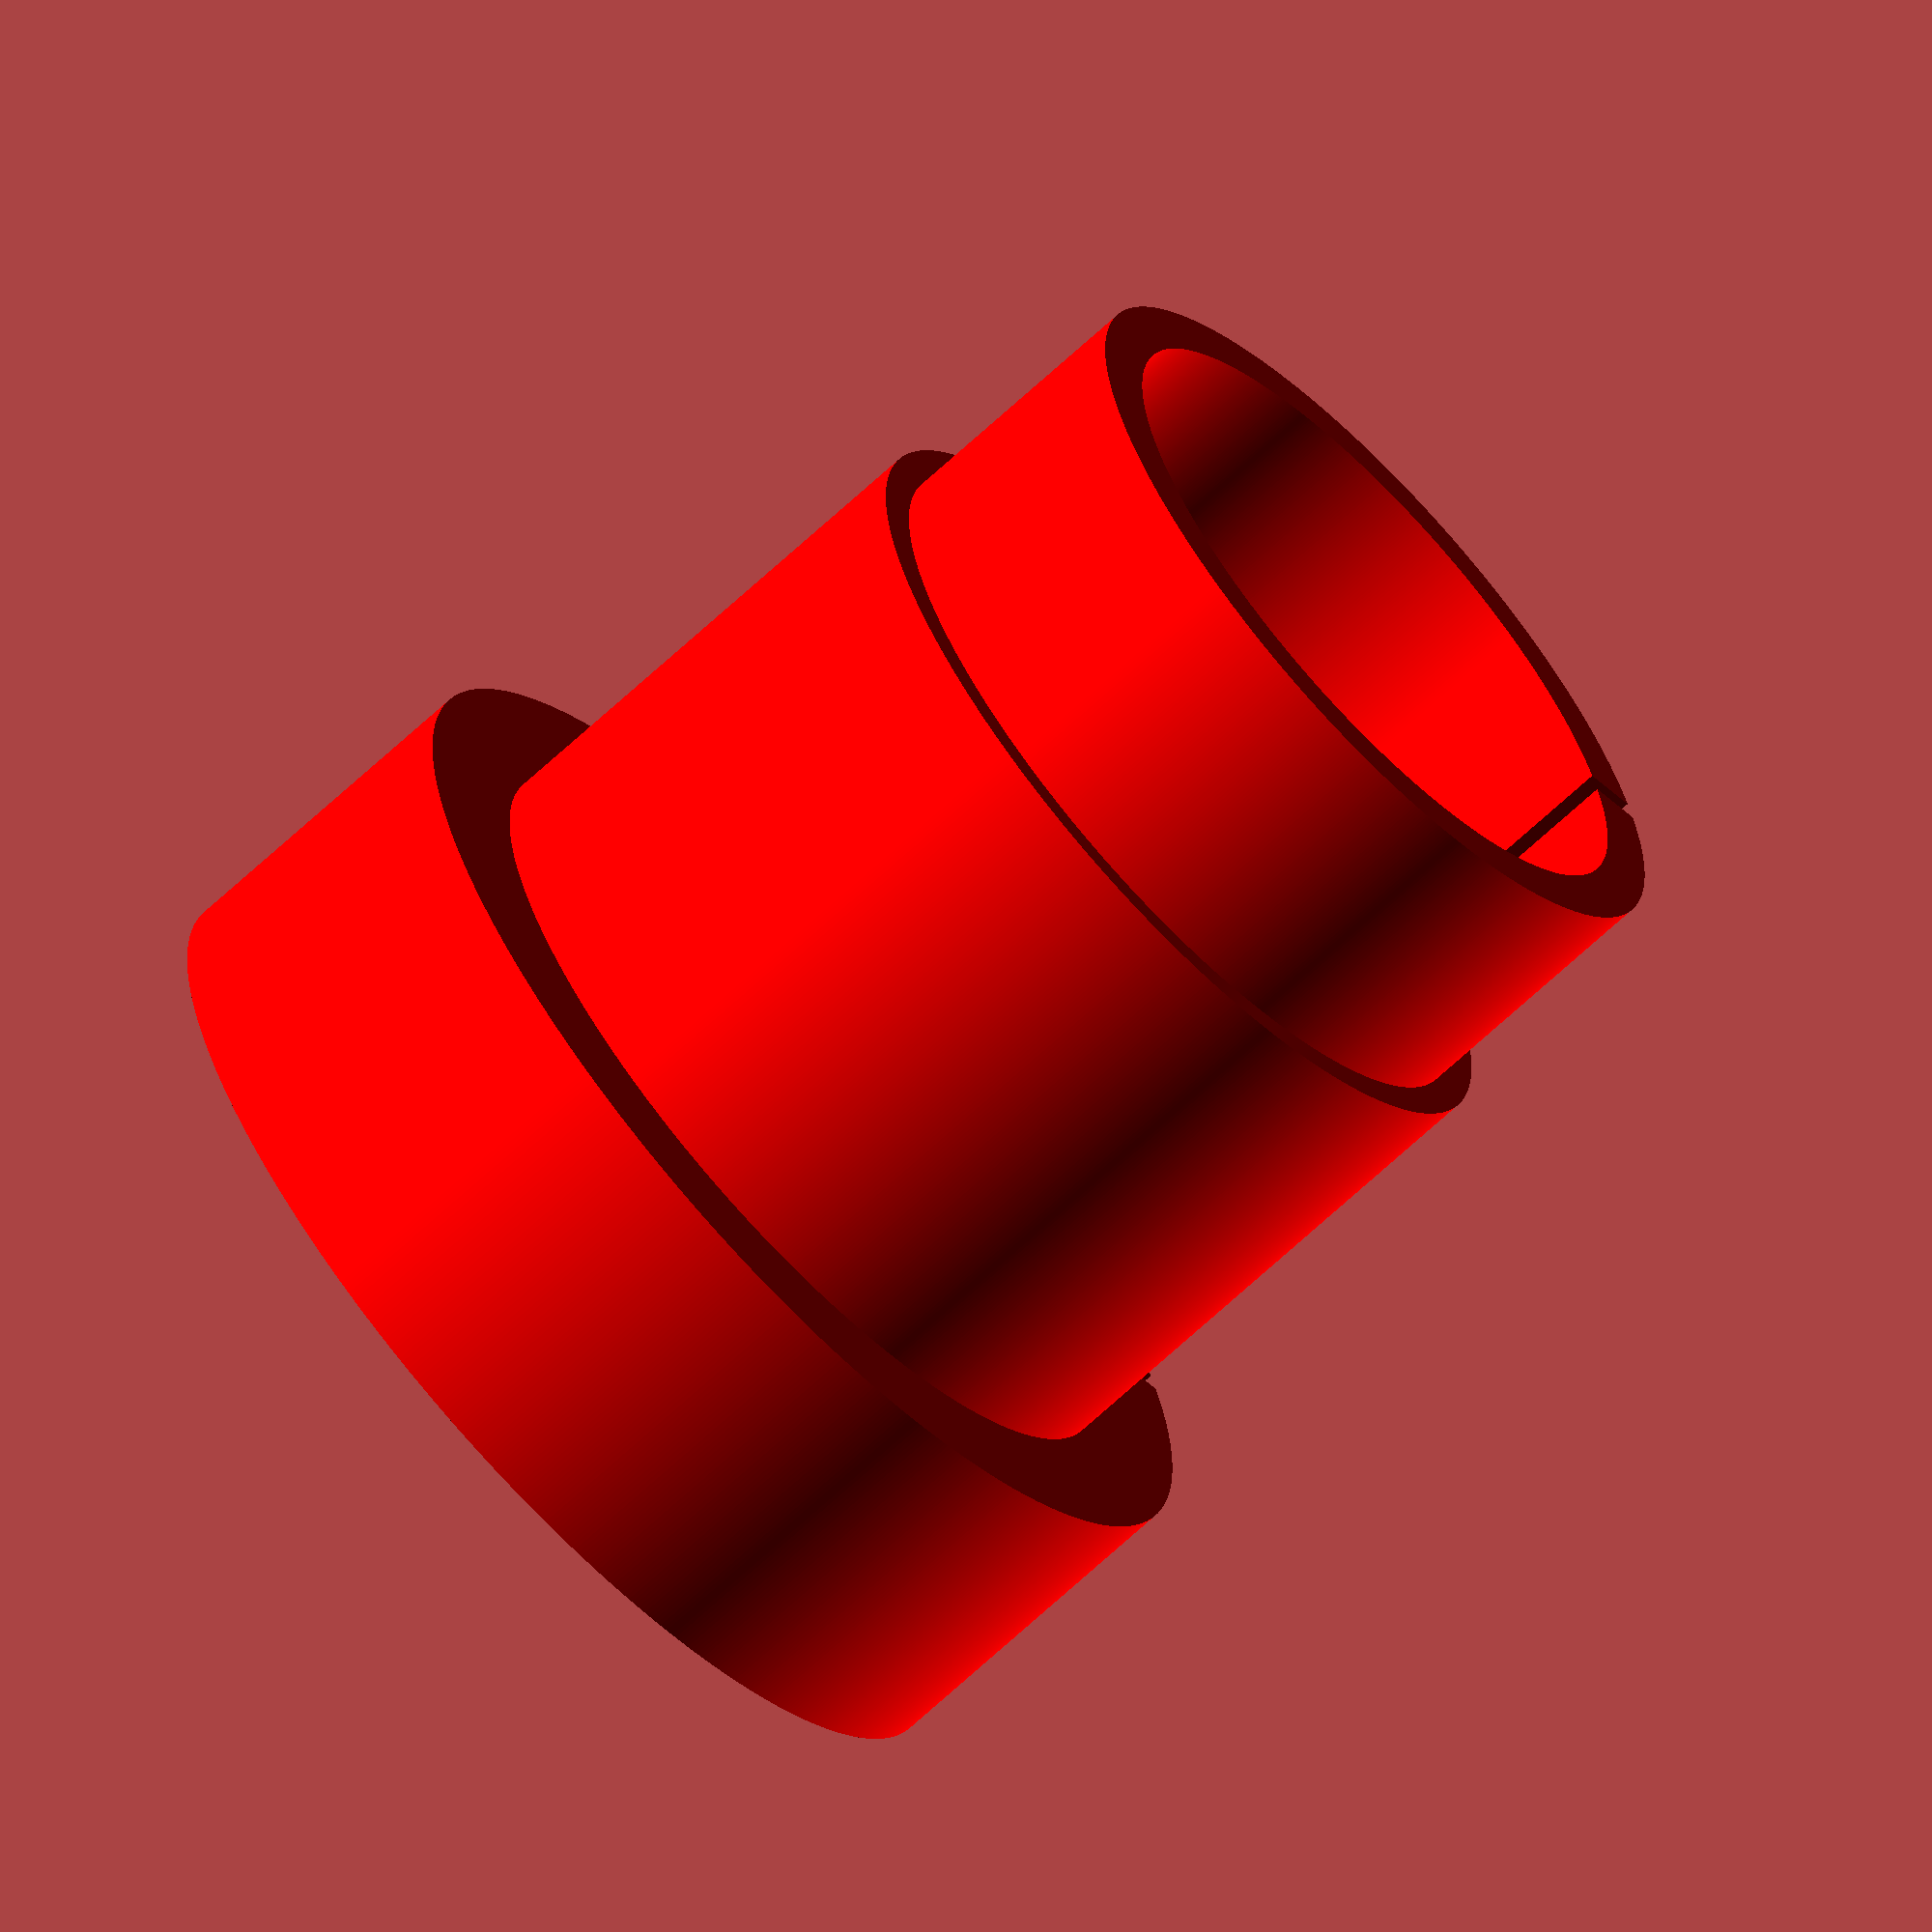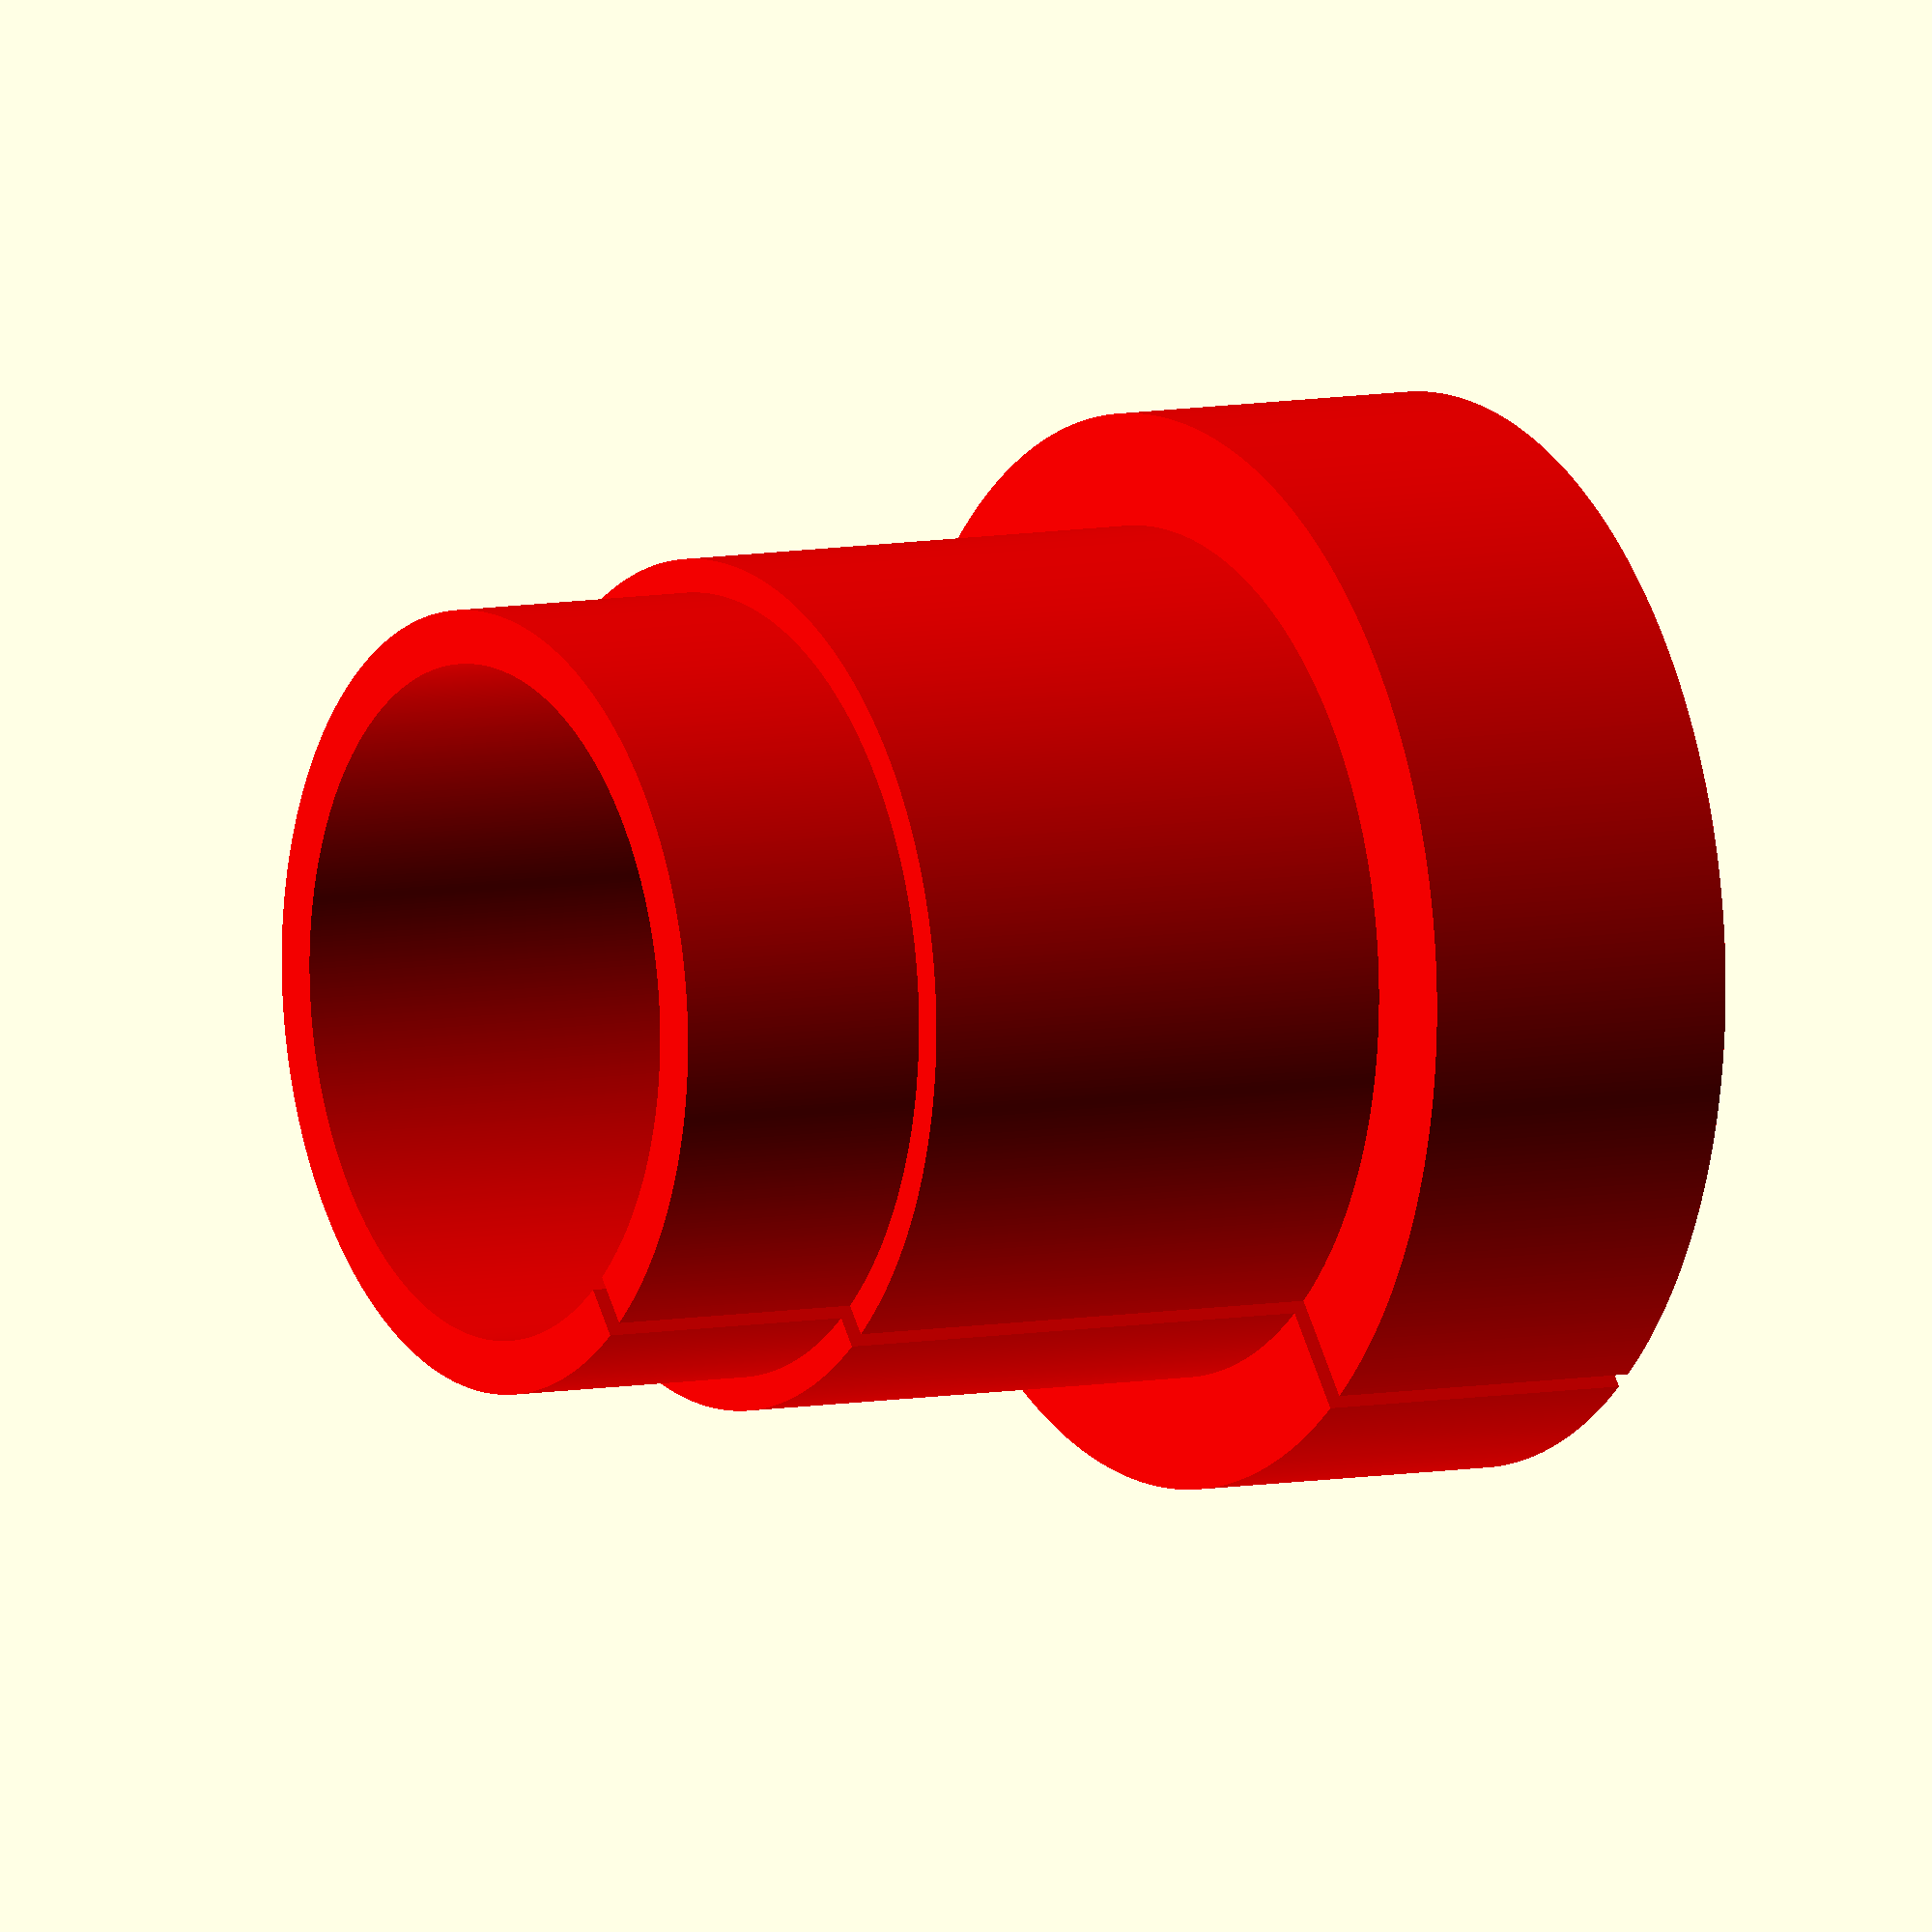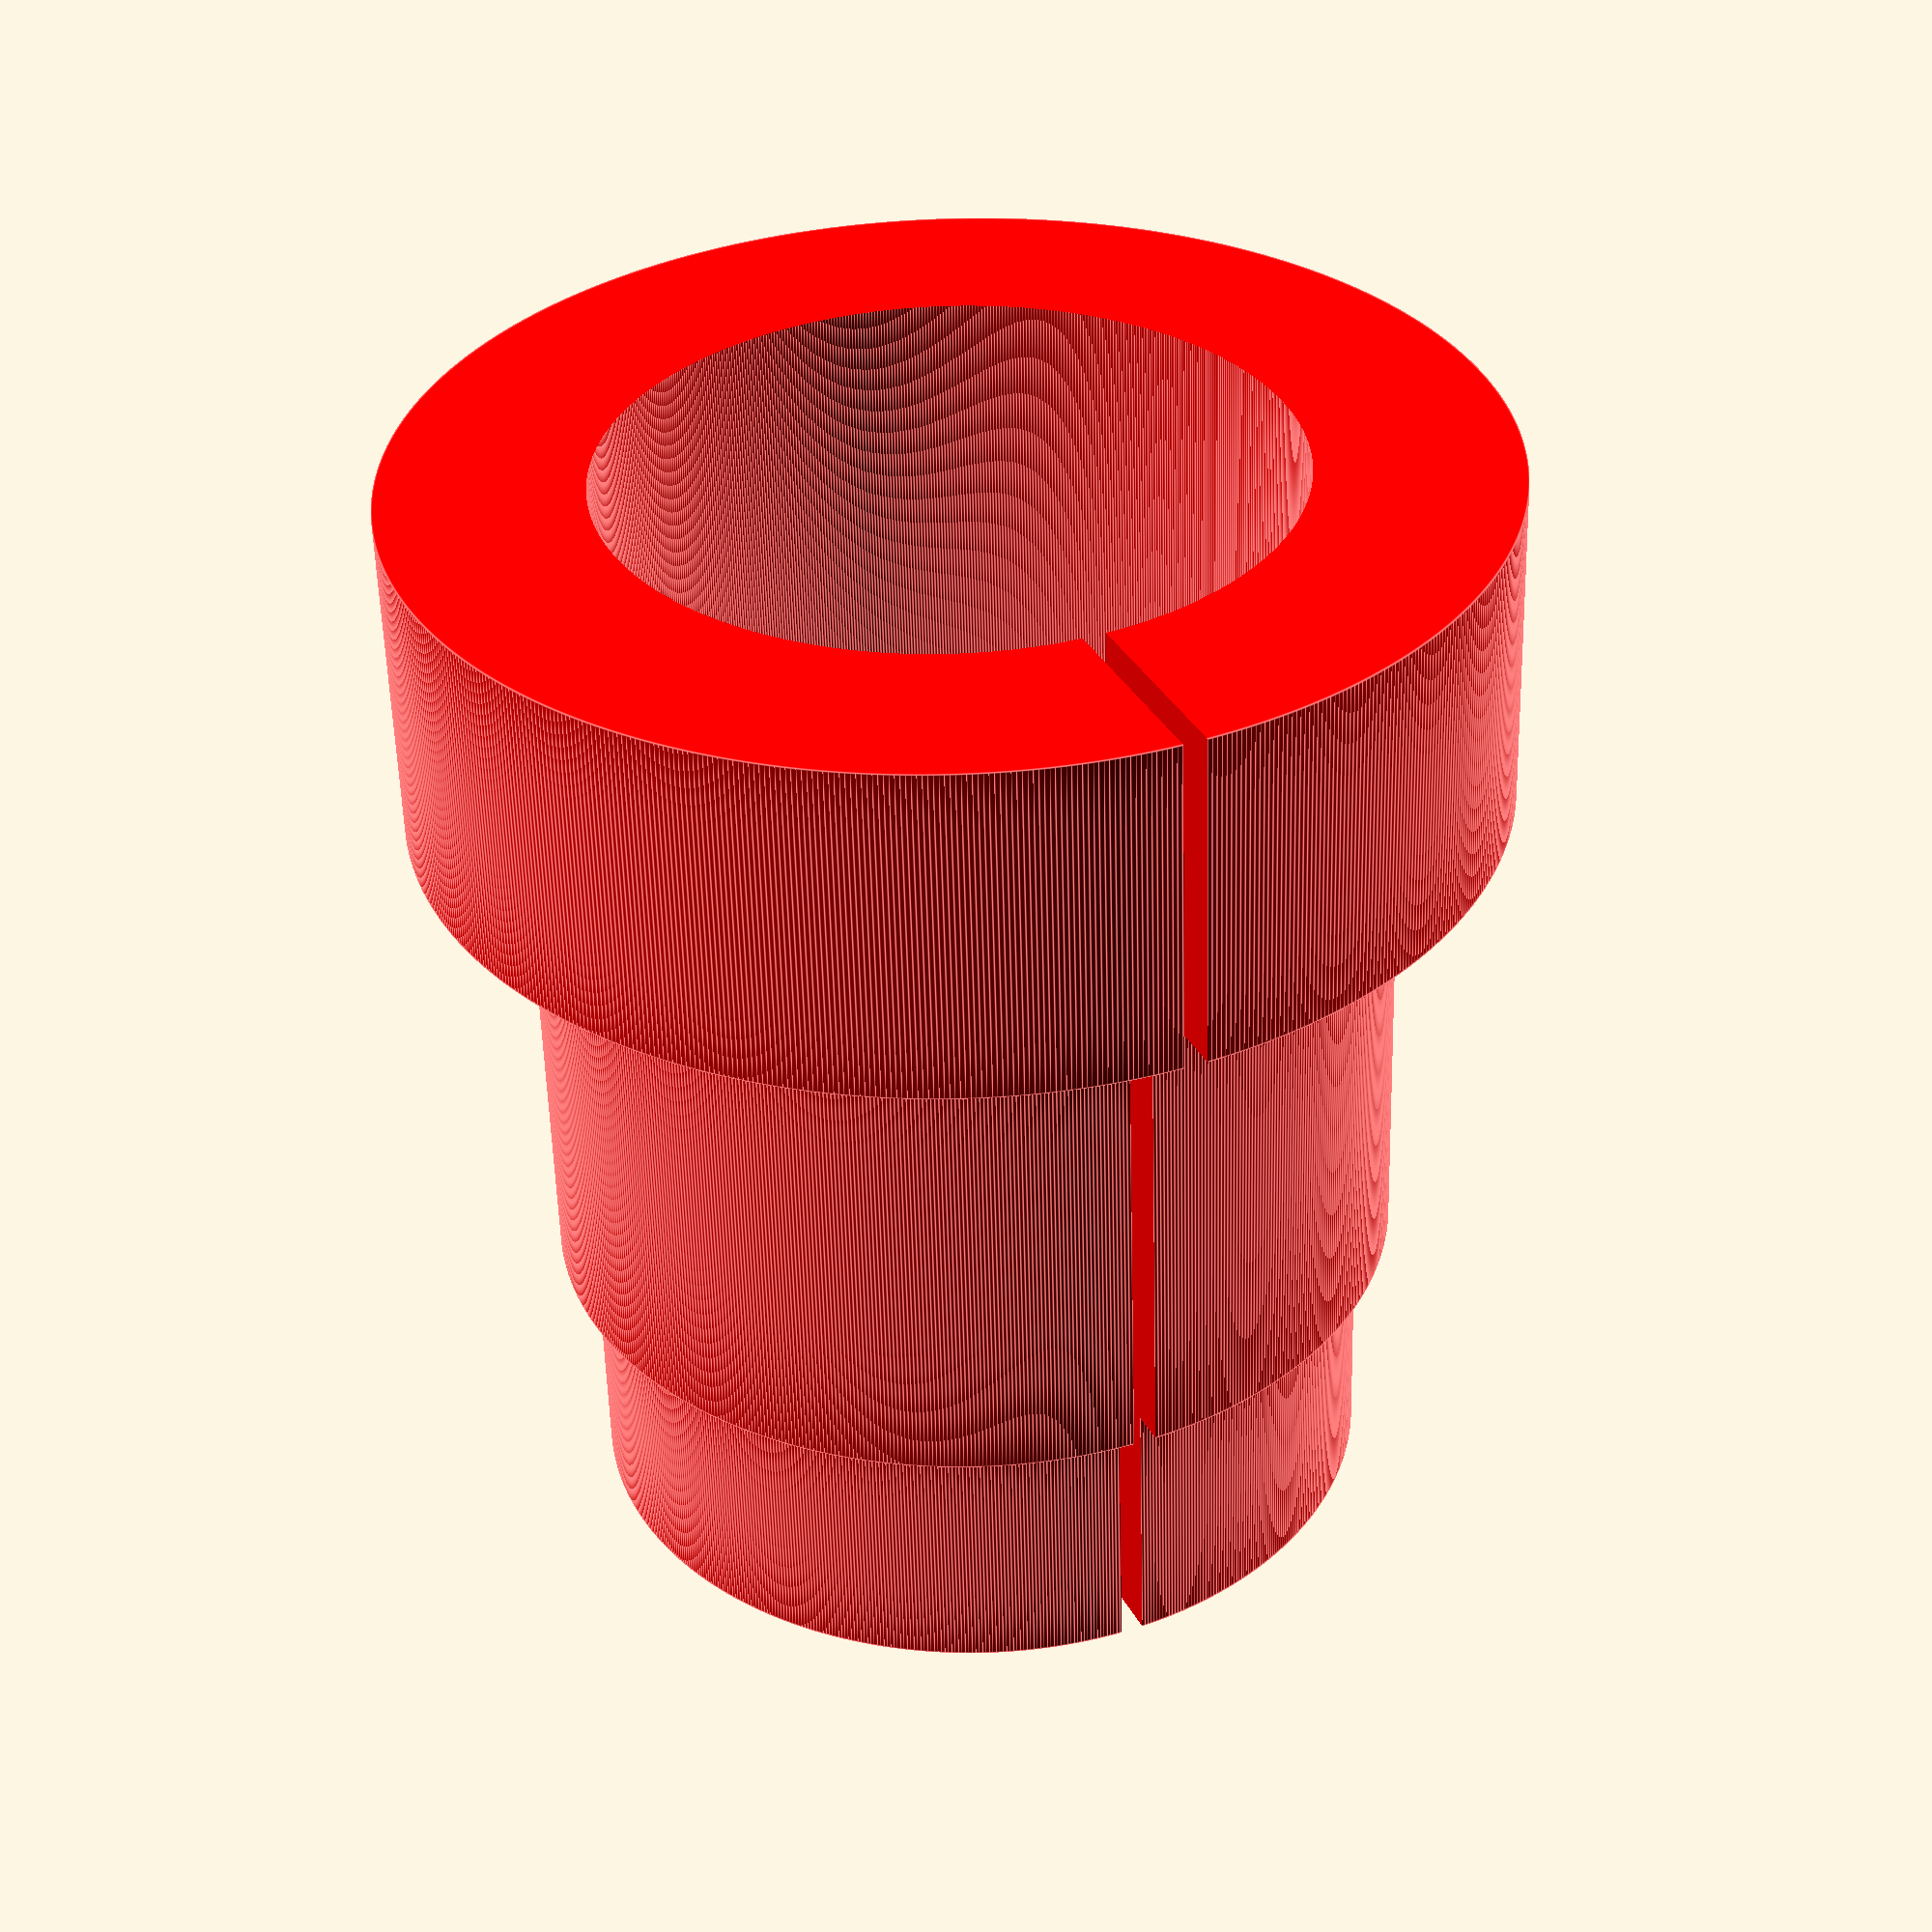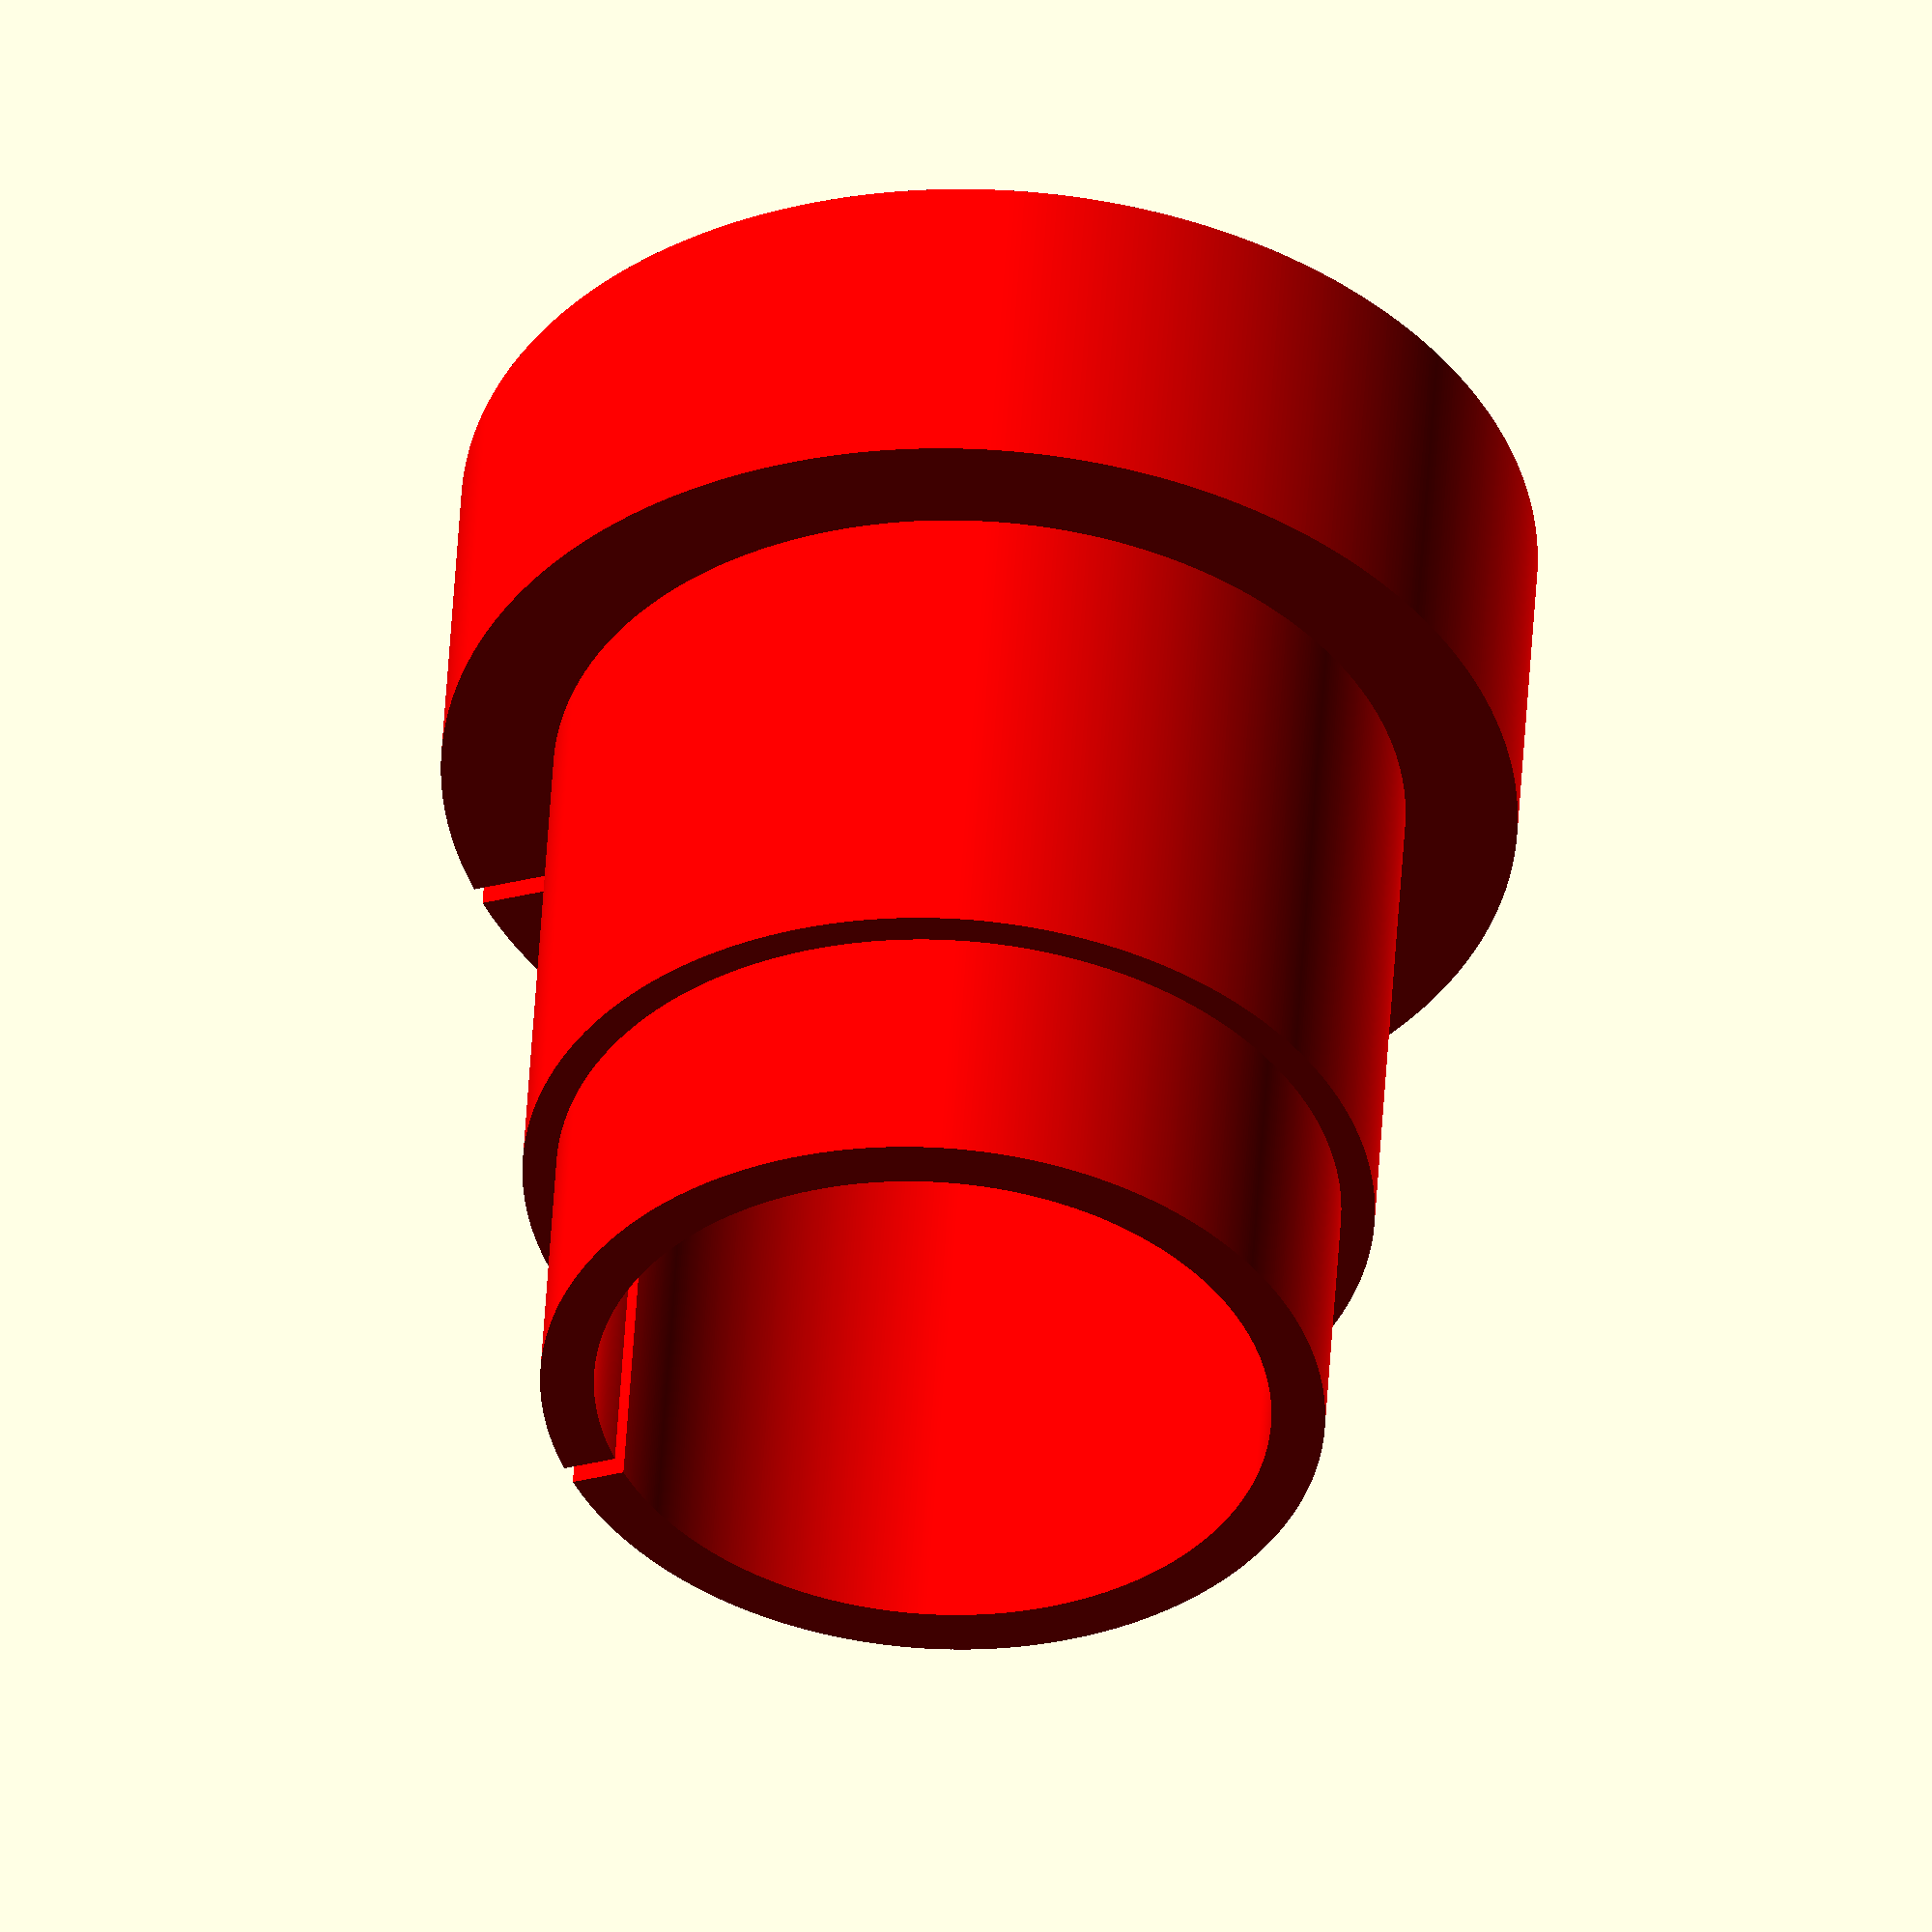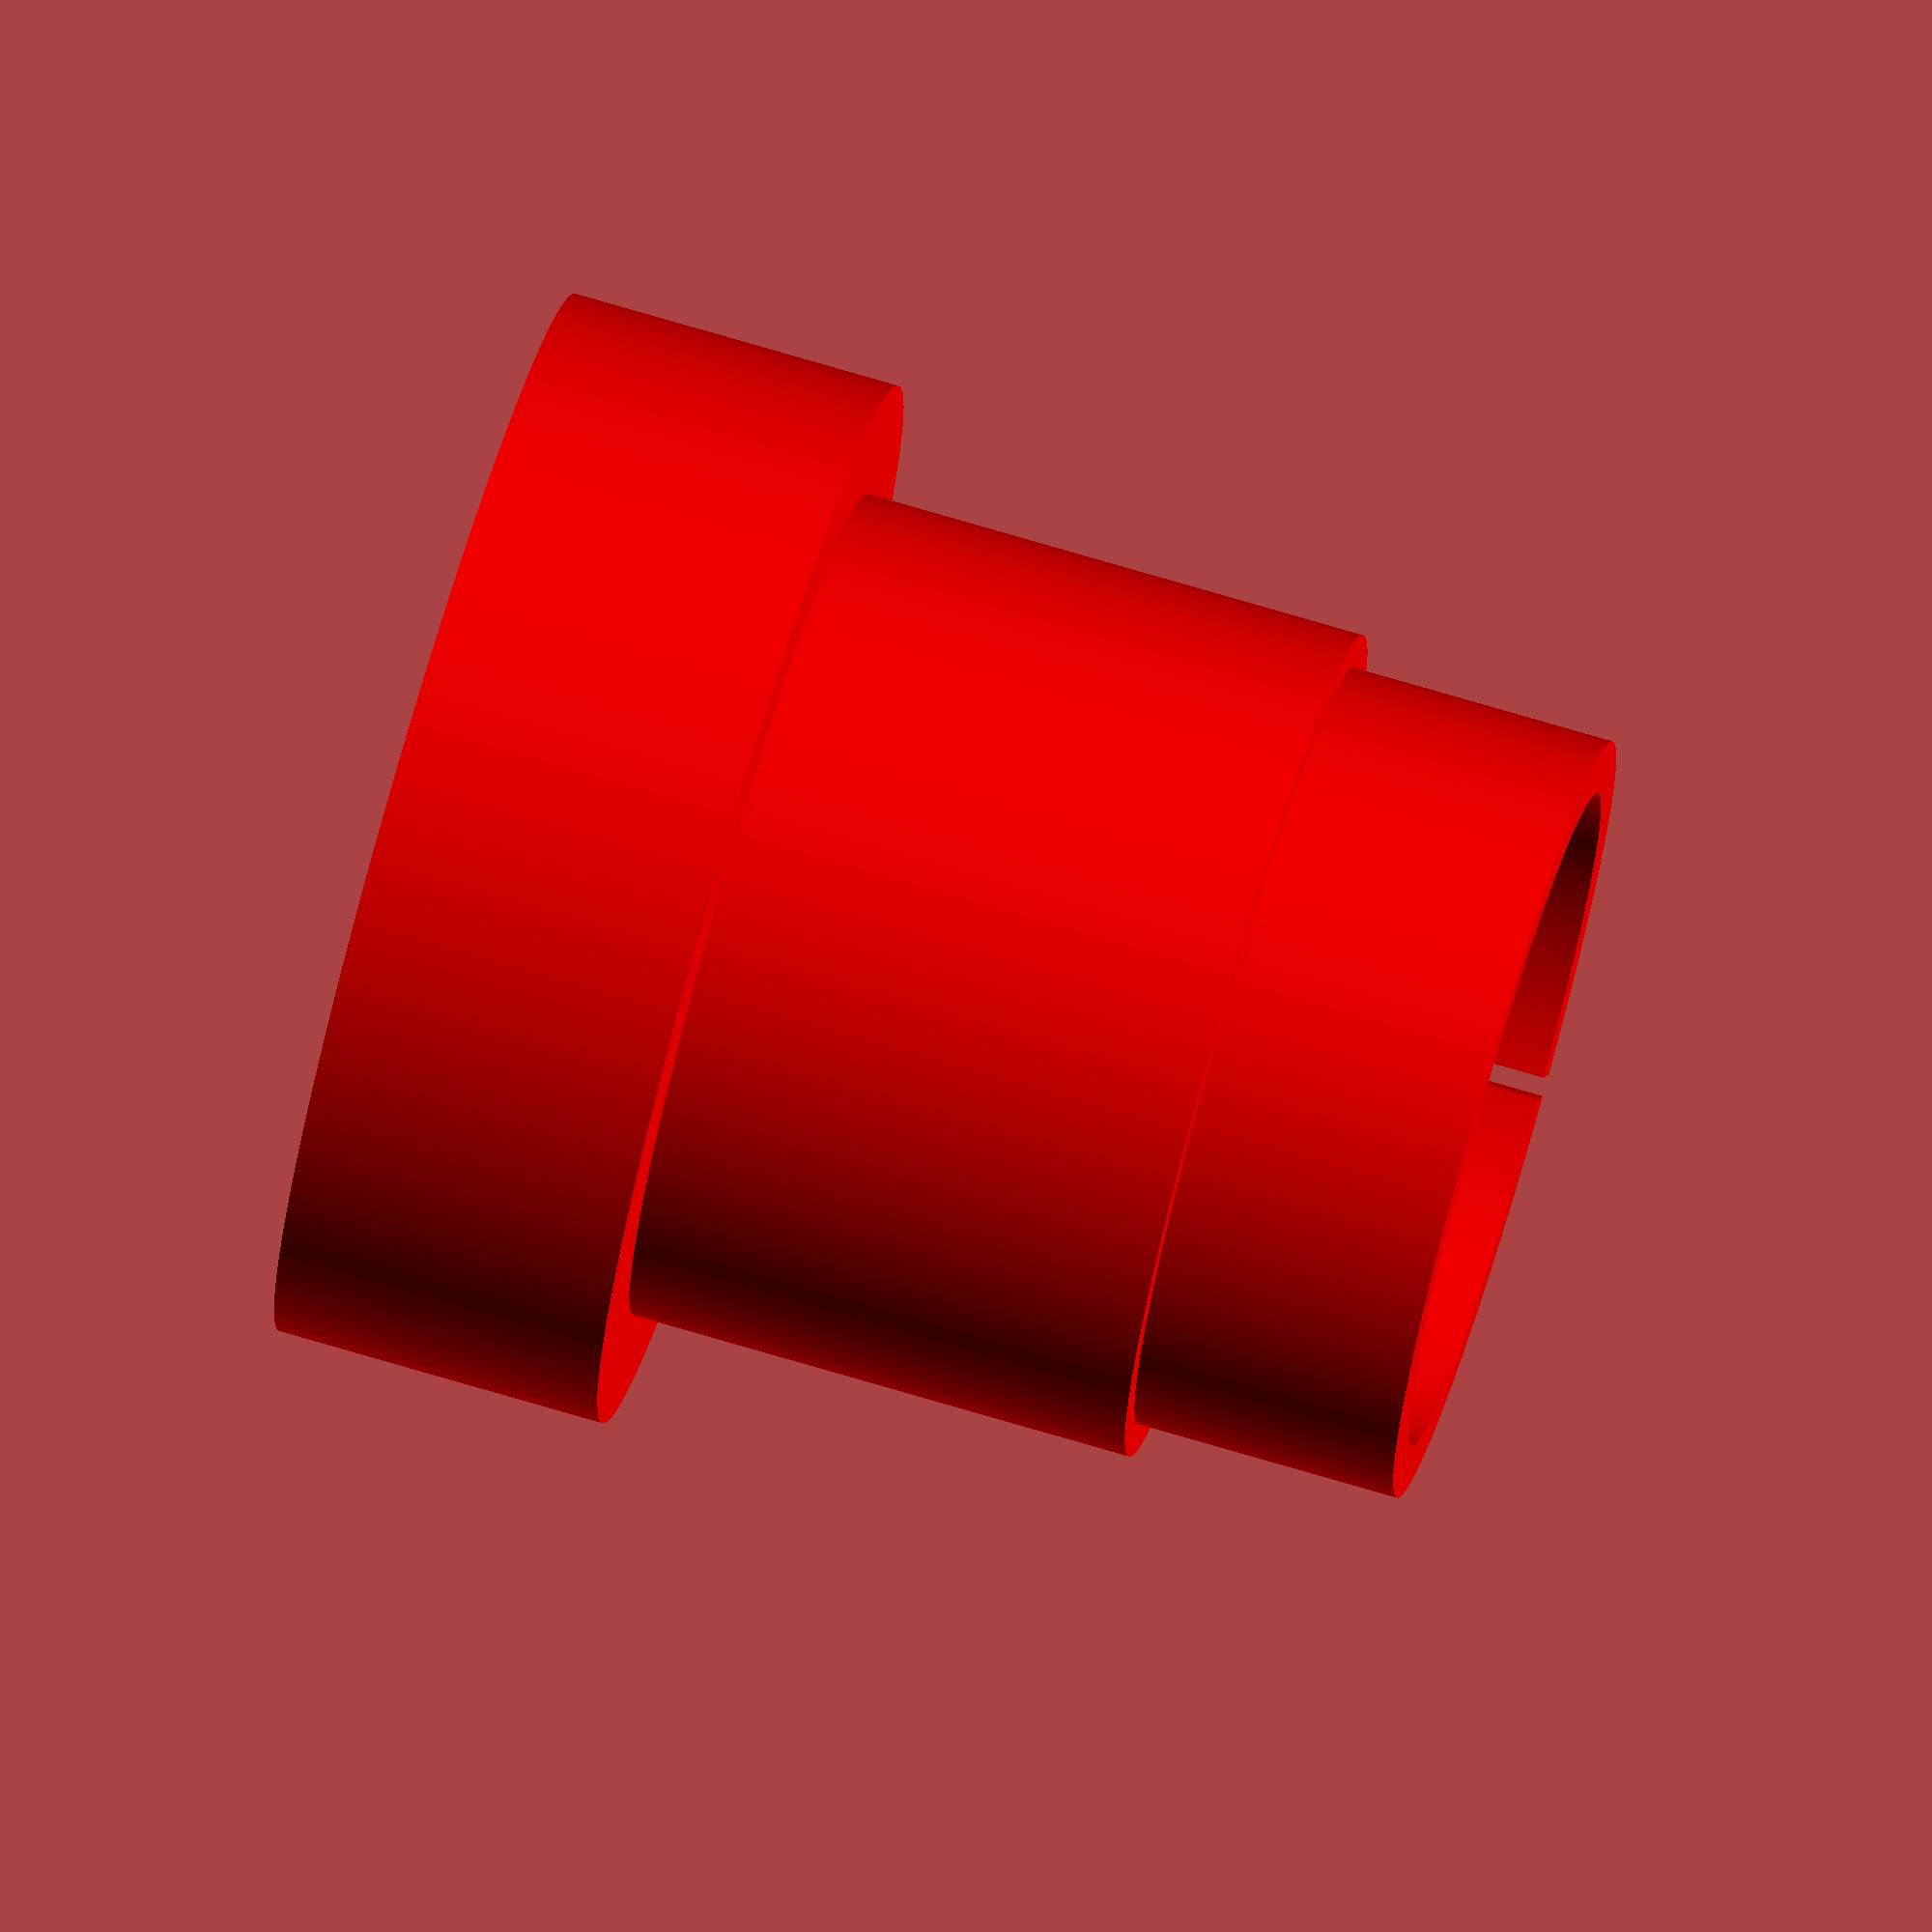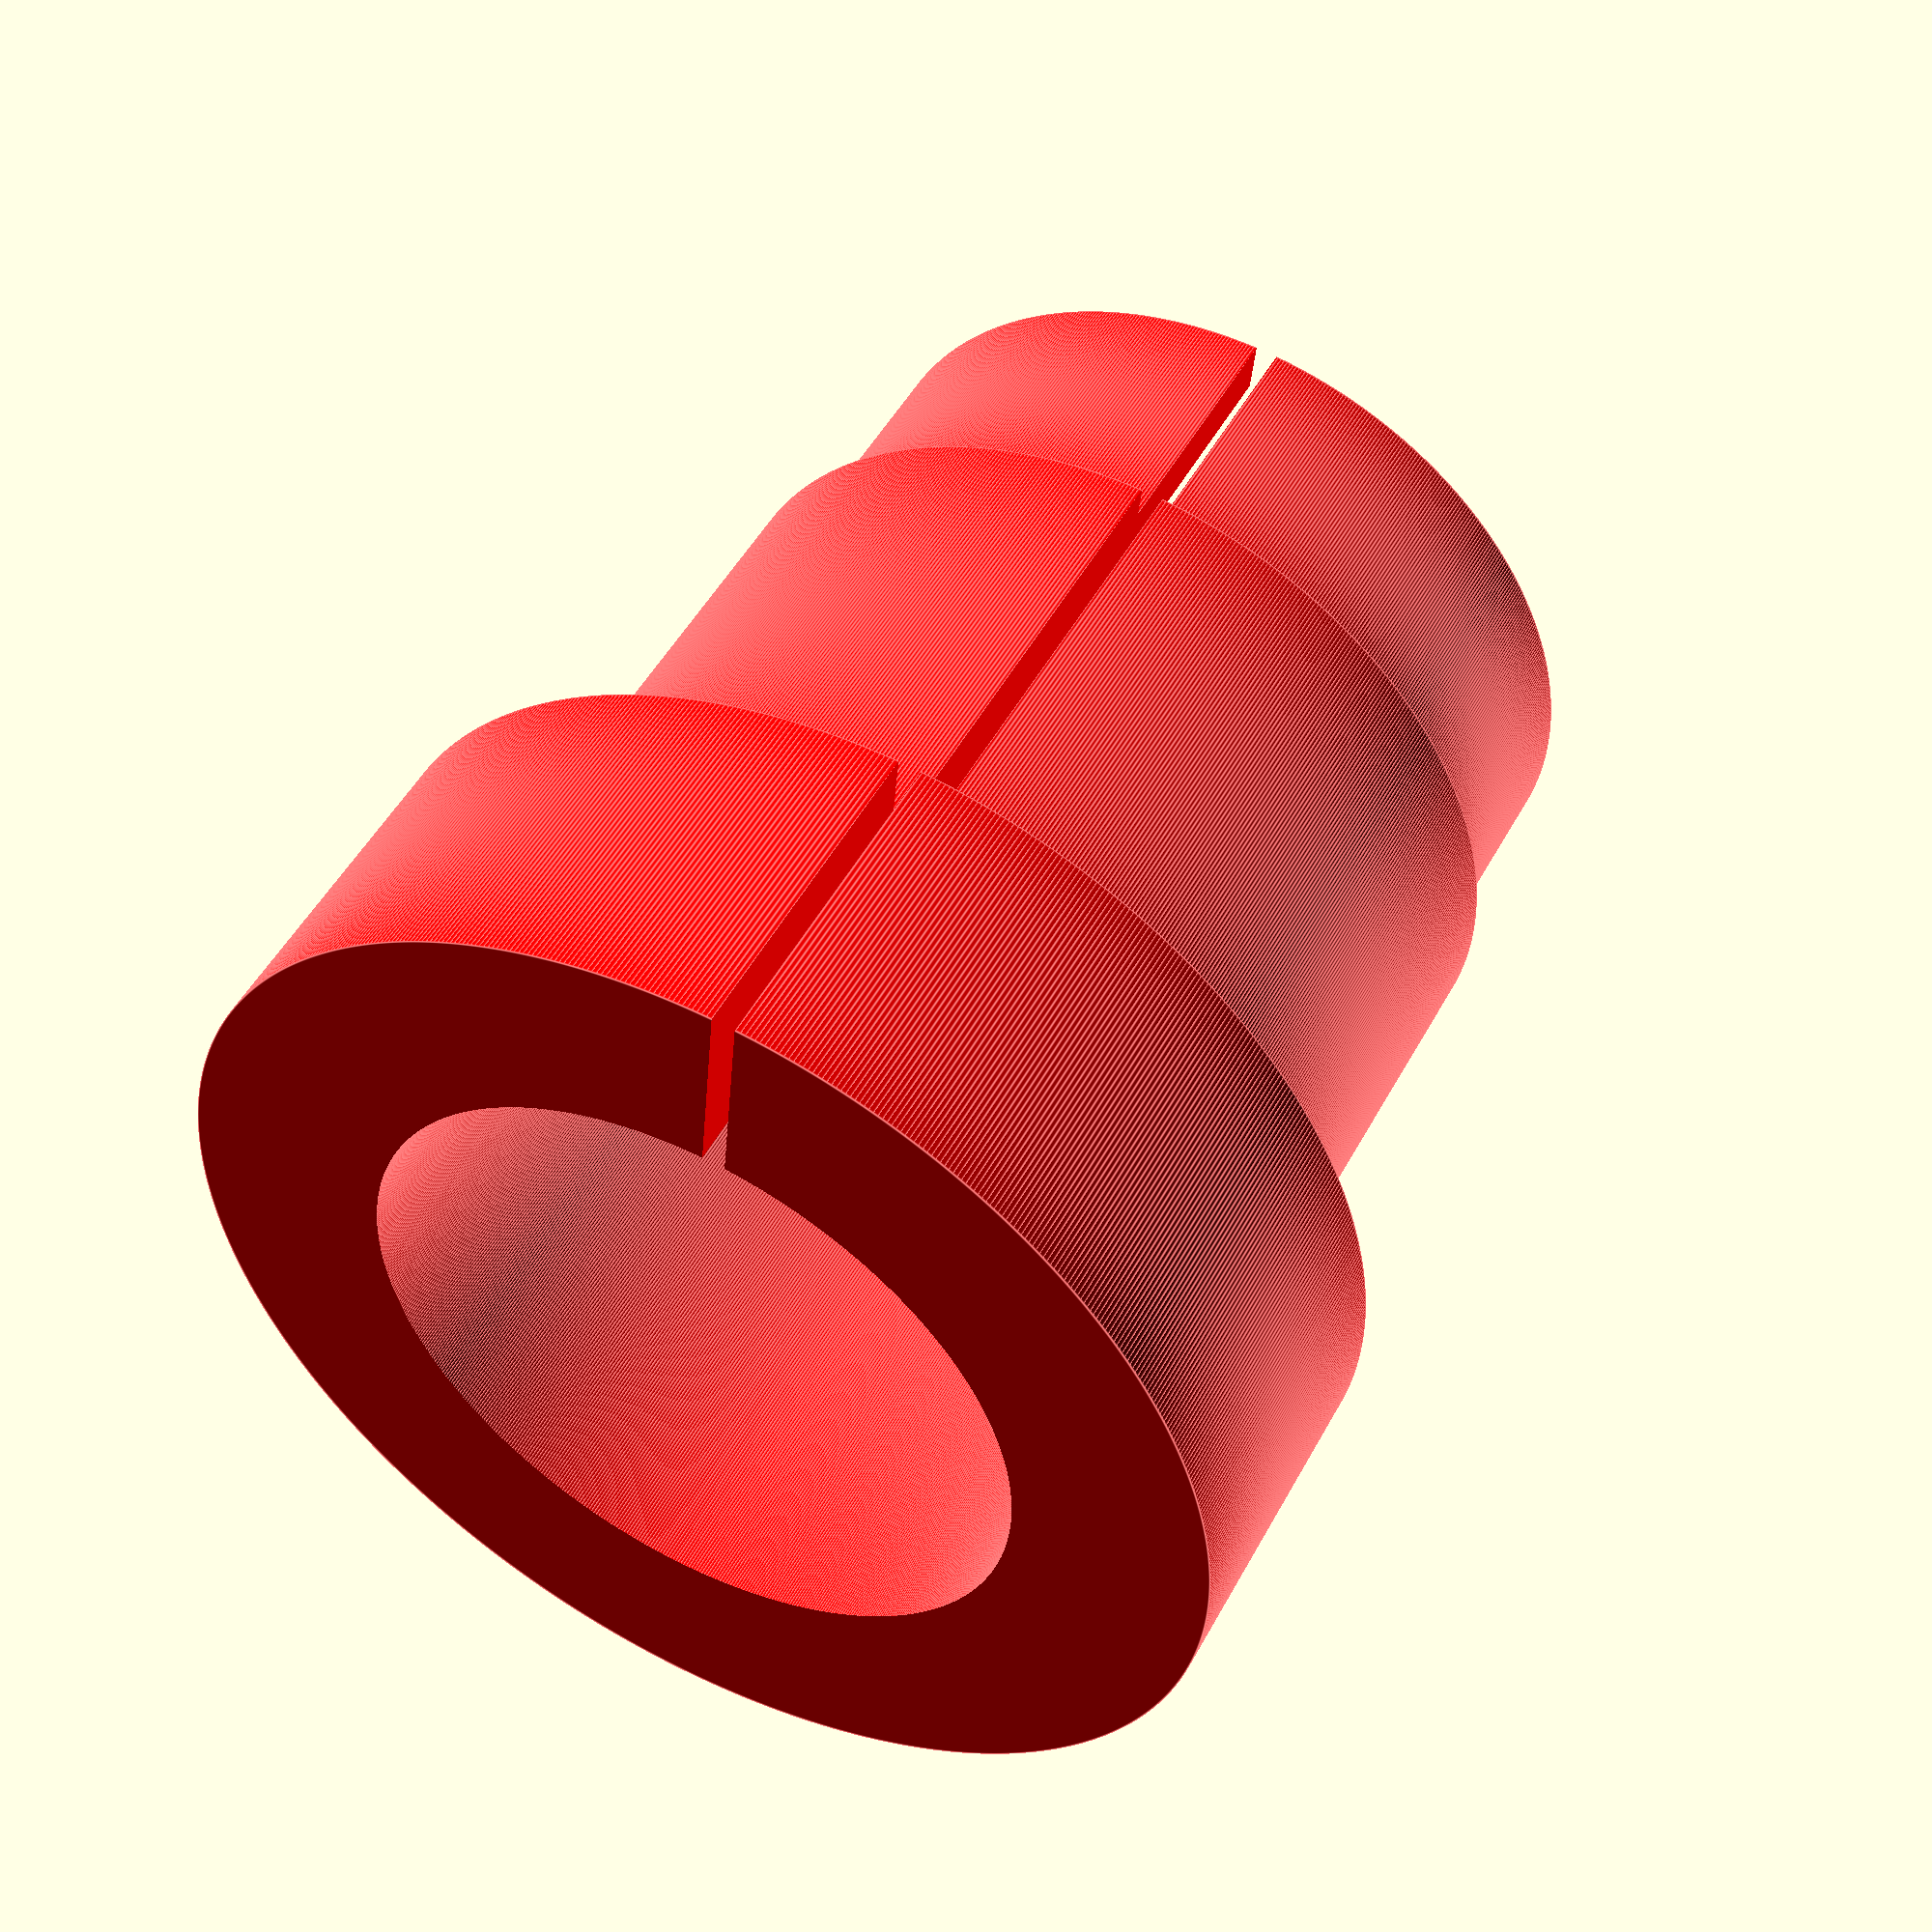
<openscad>
module ring_inner_bottom()
{
    color("red") 
        difference() {
            union() {
                cylinder(r=24, h=15, $fn=720);
                translate([0, 0, 15]) cylinder(r=19, h=23, $fn=720);
                translate([0, 0, 38]) cylinder(r=35/2, h=12, $fn=720);
                //translate([17, 0, 45]) cylinder(r=2.5, h=5);
                //translate([-17, 0, 45]) cylinder(r=2.5, h=5);
            }
            translate([0, 0, -1]) cylinder(r=15.1, h=52,$fn=720);
            translate([0, 0, -1]) cube([30, 1, 52]);
        }
}

ring_inner_bottom();
</openscad>
<views>
elev=246.7 azim=162.8 roll=226.7 proj=o view=wireframe
elev=172.8 azim=231.9 roll=121.1 proj=o view=solid
elev=55.8 azim=114.2 roll=181.6 proj=p view=edges
elev=129.6 azim=339.7 roll=176.6 proj=o view=solid
elev=105.7 azim=250.1 roll=253.5 proj=o view=wireframe
elev=310.7 azim=264.7 roll=207.5 proj=p view=edges
</views>
